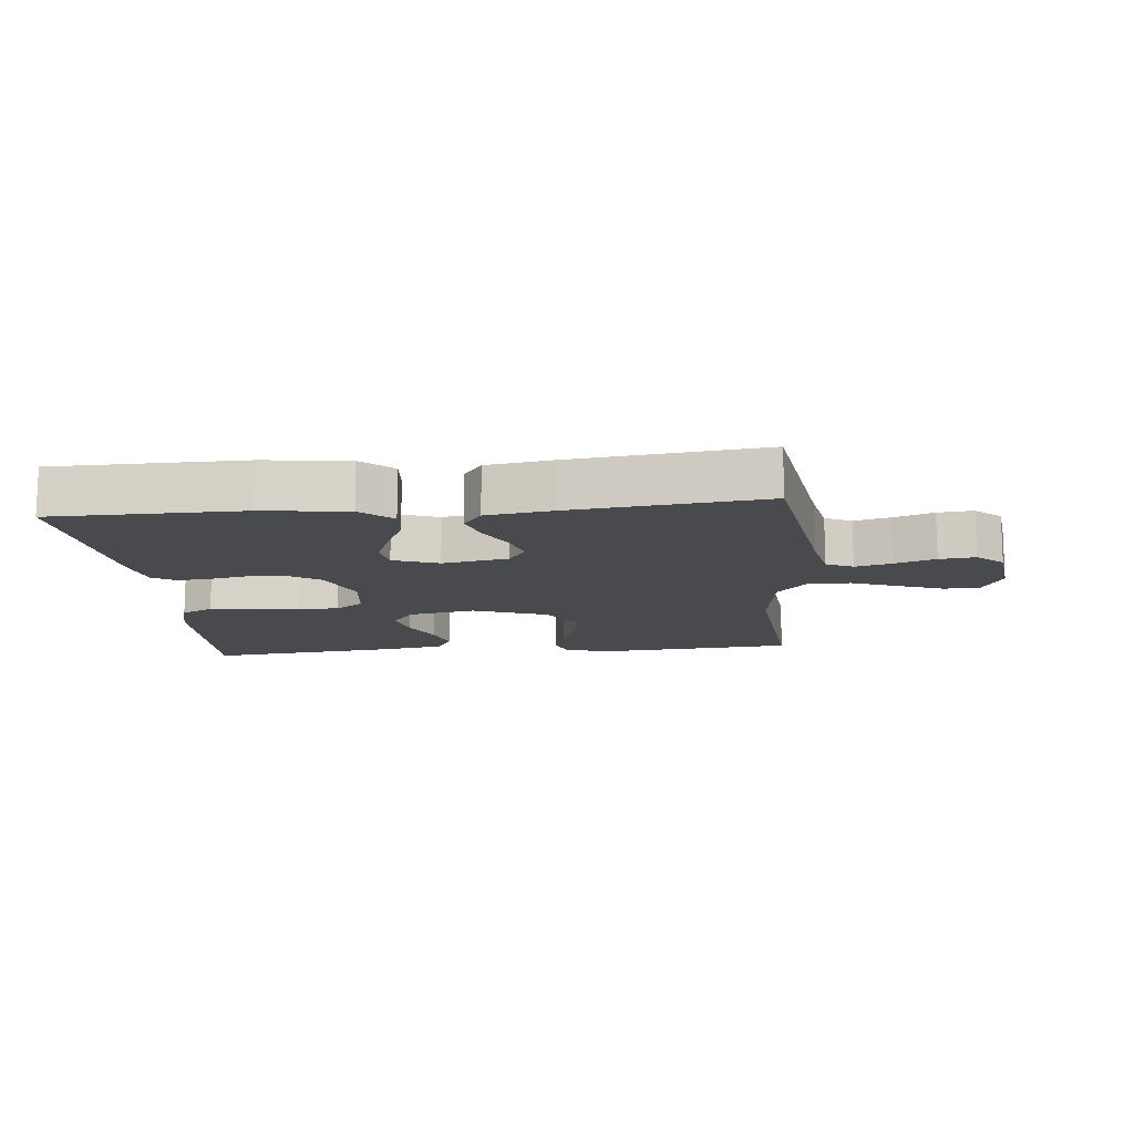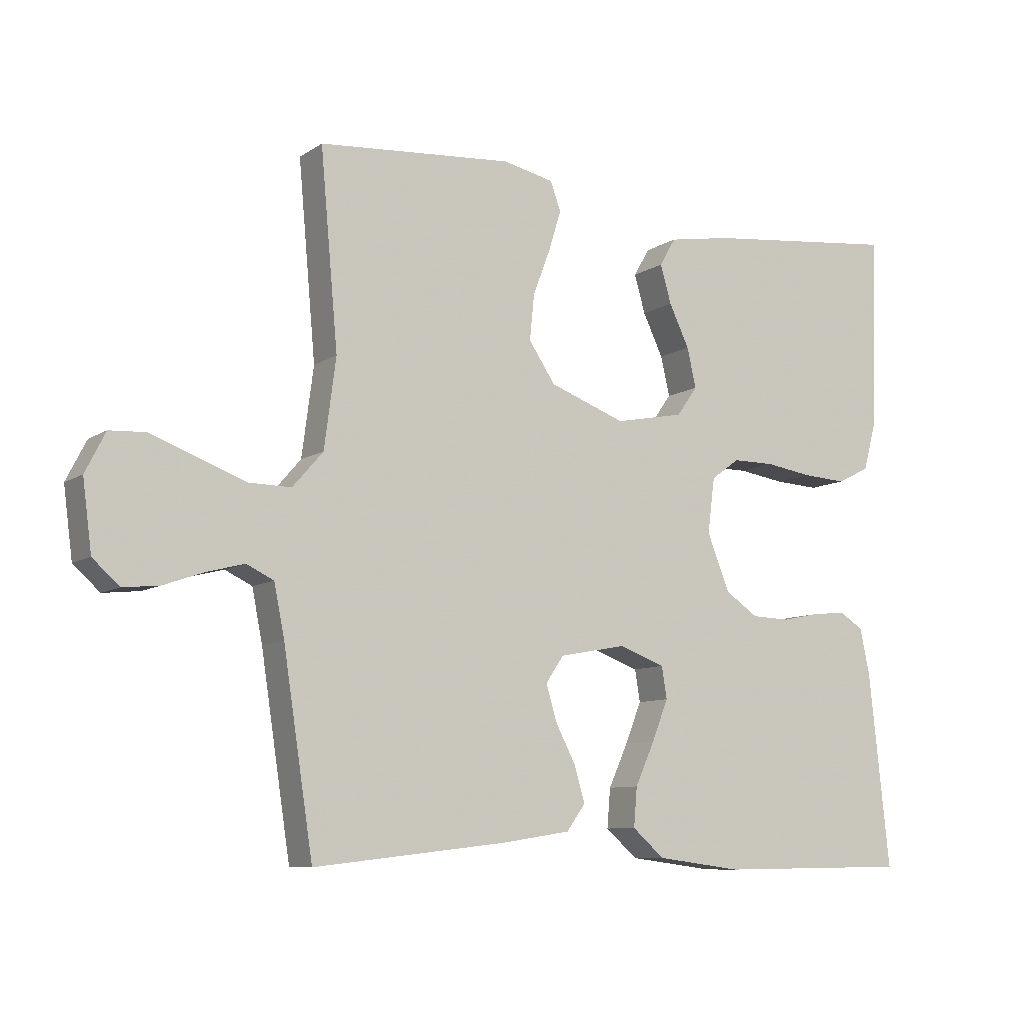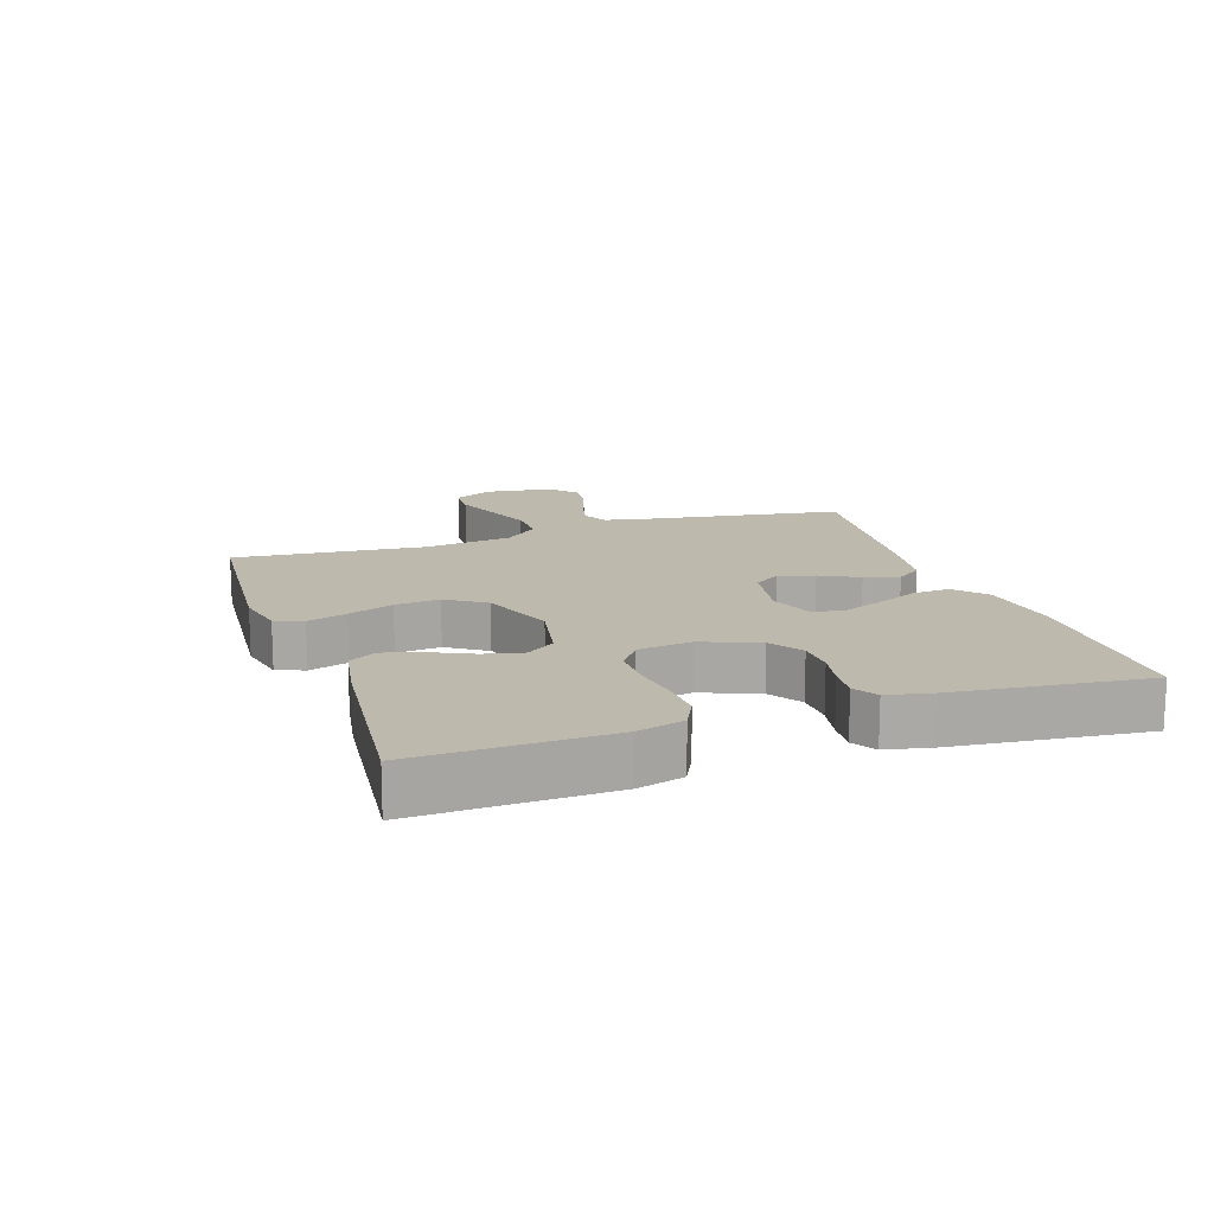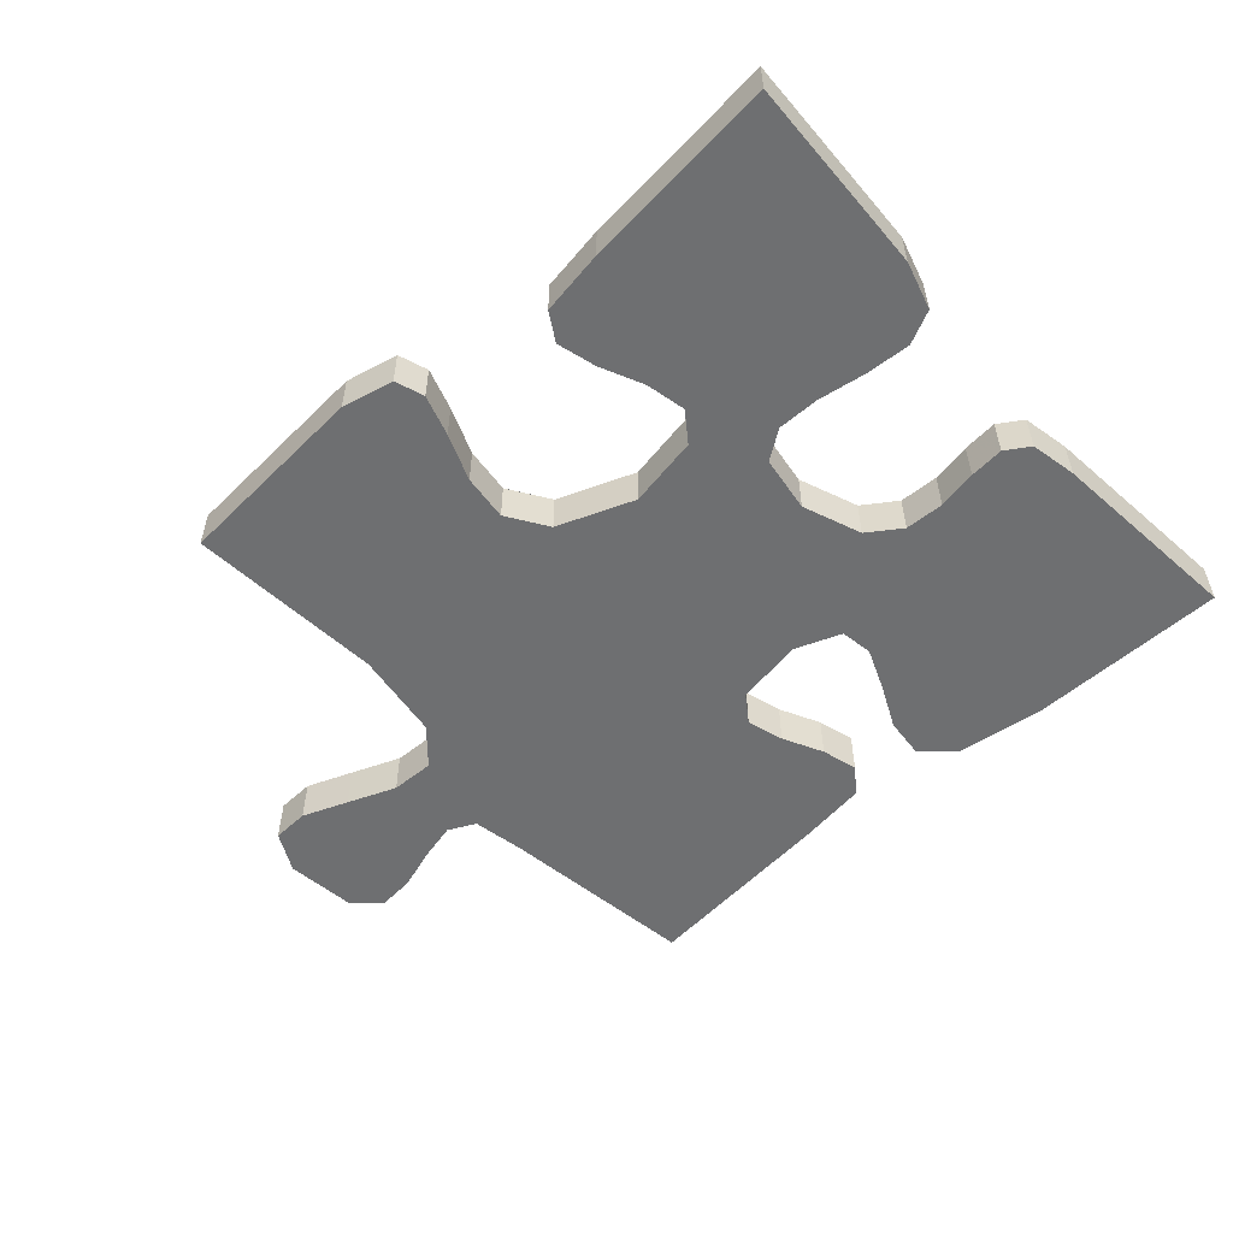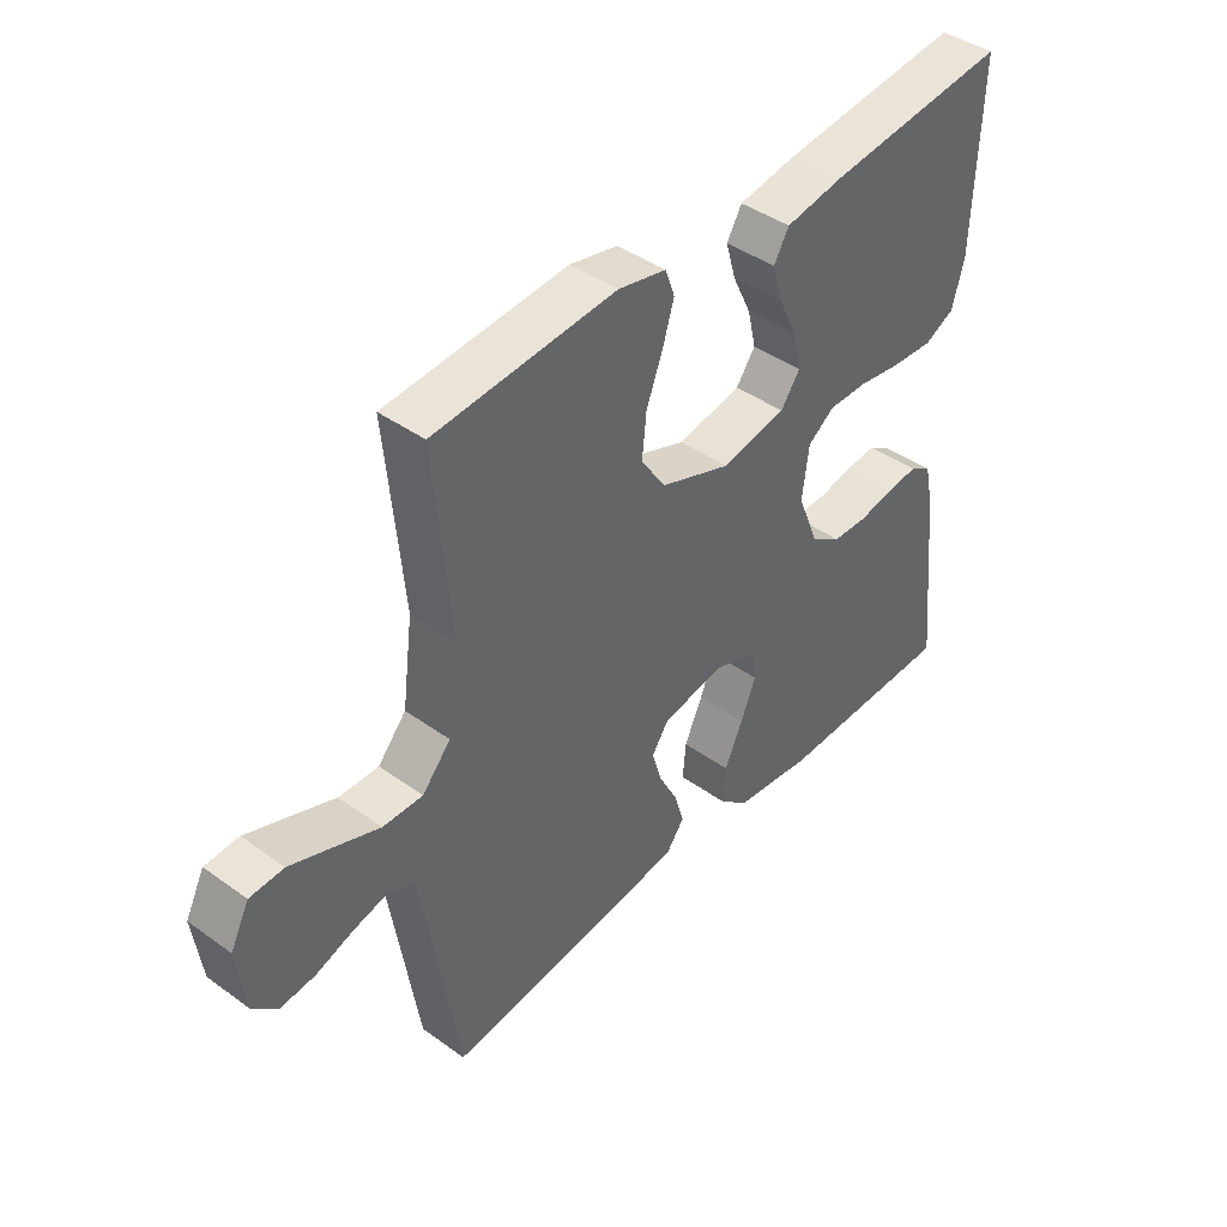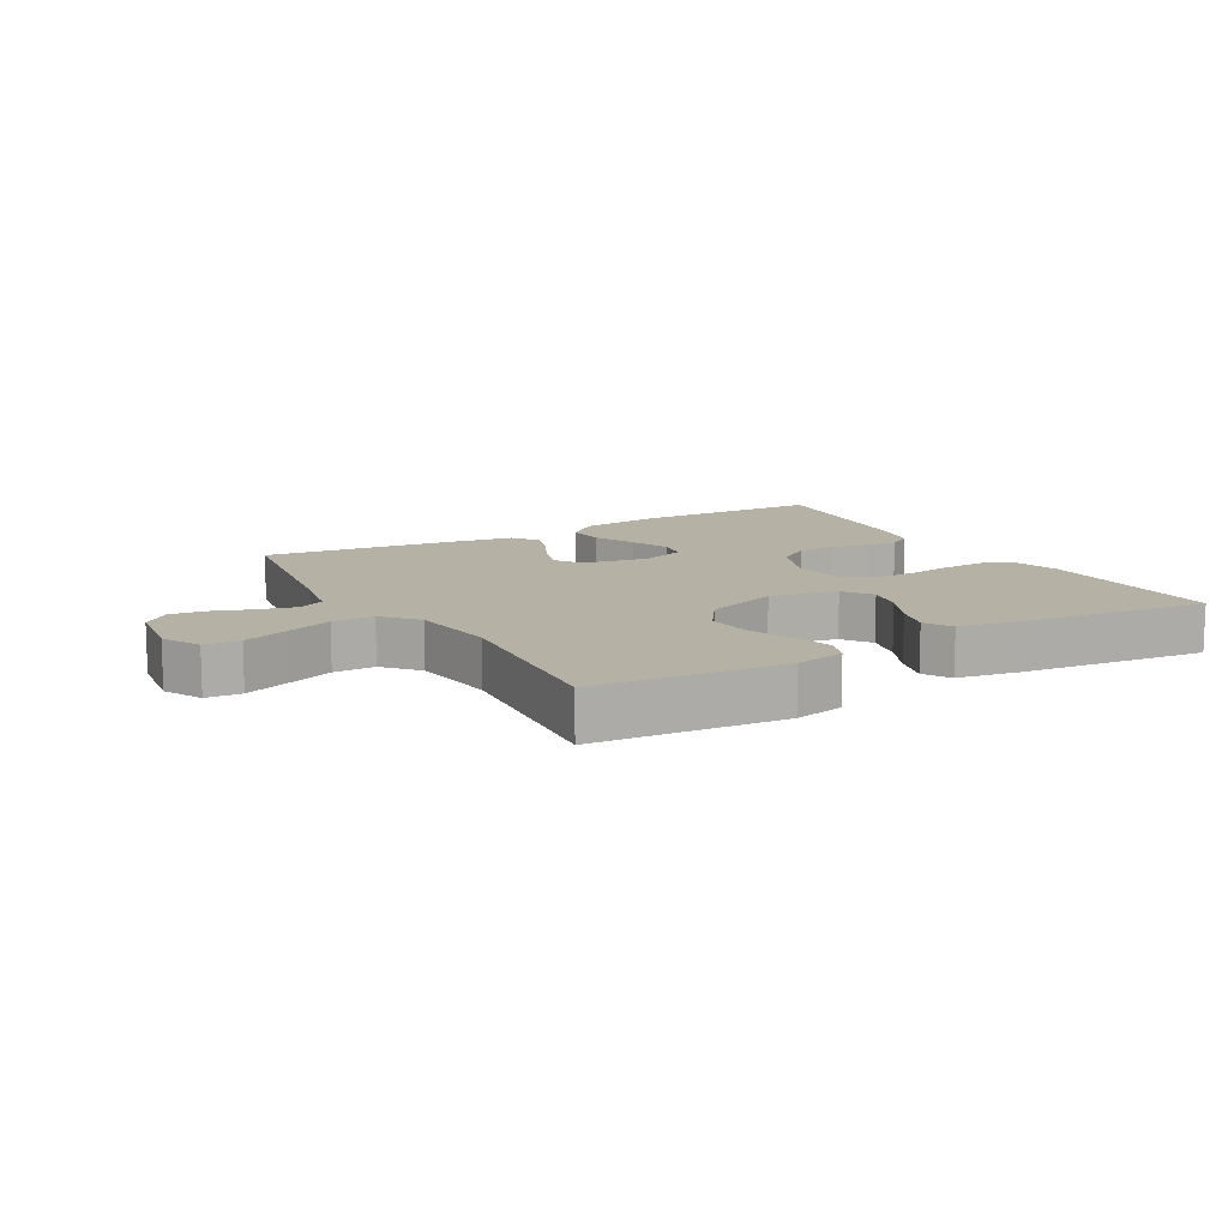
<metadata>
{"format":"obj","ext":"obj","renderer":"f3d","projection":"perspective","resolution":1024,"background":"white","views":[{"elev":-13.2,"azim":-174.5,"up":"+Y"},{"elev":-8.9,"azim":-31.3,"up":"+Z"},{"elev":15.0,"azim":71.3,"up":"+Y"},{"elev":-54.6,"azim":41.3,"up":"+Y"},{"elev":42.4,"azim":-49.3,"up":"+Z"},{"elev":11.8,"azim":-29.7,"up":"+Y"}]}
</metadata>
<code>
v -0.5 0.07 0.5
v -0.2 0.07 0.524
v -0.121 0.07 0.507
v -0.105 0.07 0.463
v -0.124 0.07 0.401
v -0.151 0.07 0.33
v -0.158 0.07 0.26
v -0.117 0.07 0.199
v 0 0.07 0.156
v 0.107 0.07 0.177
v 0.139 0.07 0.222
v 0.125 0.07 0.283
v 0.094 0.07 0.348
v 0.077 0.07 0.407
v 0.102 0.07 0.45
v 0.2 0.07 0.467
v 0.5 0.07 0.5
v 0.491 0.07 0.2
v 0.471 0.07 0.127
v 0.421 0.07 0.102
v 0.353 0.07 0.106
v 0.28 0.07 0.117
v 0.215 0.07 0.117
v 0.171 0.07 0.085
v 0.16 0.07 0
v 0.195 0.07 -0.088
v 0.246 0.07 -0.122
v 0.305 0.07 -0.124
v 0.364 0.07 -0.112
v 0.416 0.07 -0.107
v 0.453 0.07 -0.13
v 0.468 0.07 -0.2
v 0.5 0.07 -0.5
v 0.2 0.07 -0.504
v 0.068 0.07 -0.487
v 0.019 0.07 -0.444
v 0.024 0.07 -0.384
v 0.054 0.07 -0.318
v 0.079 0.07 -0.255
v 0.071 0.07 -0.206
v 0 0.07 -0.18
v -0.103 0.07 -0.199
v -0.131 0.07 -0.24
v -0.114 0.07 -0.296
v -0.083 0.07 -0.356
v -0.067 0.07 -0.41
v -0.096 0.07 -0.45
v -0.2 0.07 -0.466
v -0.5 0.07 -0.5
v -0.546 0.07 -0.2
v -0.562 0.07 -0.12
v -0.604 0.07 -0.1
v -0.662 0.07 -0.115
v -0.724 0.07 -0.137
v -0.78 0.07 -0.143
v -0.821 0.07 -0.106
v -0.835 0.07 0
v -0.804 0.07 0.061
v -0.748 0.07 0.064
v -0.678 0.07 0.038
v -0.604 0.07 0.01
v -0.538 0.07 0.009
v -0.491 0.07 0.063
v -0.473 0.07 0.2
v -0.5 0 0.5
v -0.2 0 0.524
v -0.121 0 0.507
v -0.105 0 0.463
v -0.124 0 0.401
v -0.151 0 0.33
v -0.158 0 0.26
v -0.117 0 0.199
v 0 0 0.156
v 0.107 0 0.177
v 0.139 0 0.222
v 0.125 0 0.283
v 0.094 0 0.348
v 0.077 0 0.407
v 0.102 0 0.45
v 0.2 0 0.467
v 0.5 0 0.5
v 0.491 0 0.2
v 0.471 0 0.127
v 0.421 0 0.102
v 0.353 0 0.106
v 0.28 0 0.117
v 0.215 0 0.117
v 0.171 0 0.085
v 0.16 0 0
v 0.195 0 -0.088
v 0.246 0 -0.122
v 0.305 0 -0.124
v 0.364 0 -0.112
v 0.416 0 -0.107
v 0.453 0 -0.13
v 0.468 0 -0.2
v 0.5 0 -0.5
v 0.2 0 -0.504
v 0.068 0 -0.487
v 0.019 0 -0.444
v 0.024 0 -0.384
v 0.054 0 -0.318
v 0.079 0 -0.255
v 0.071 0 -0.206
v 0 0 -0.18
v -0.103 0 -0.199
v -0.131 0 -0.24
v -0.114 0 -0.296
v -0.083 0 -0.356
v -0.067 0 -0.41
v -0.096 0 -0.45
v -0.2 0 -0.466
v -0.5 0 -0.5
v -0.546 0 -0.2
v -0.562 0 -0.12
v -0.604 0 -0.1
v -0.662 0 -0.115
v -0.724 0 -0.137
v -0.78 0 -0.143
v -0.821 0 -0.106
v -0.835 0 0
v -0.804 0 0.061
v -0.748 0 0.064
v -0.678 0 0.038
v -0.604 0 0.01
v -0.538 0 0.009
v -0.491 0 0.063
v -0.473 0 0.2
f 58 59 60 61
f 56 57 58 61
f 56 61 62
f 53 54 55 56
f 52 53 56 62
f 51 52 62 63
f 47 48 49 50
f 47 50 51 63
f 44 45 46 47
f 43 44 47 63
f 35 36 37 38
f 35 38 39
f 34 35 39
f 33 34 39 40
f 31 32 33 40
f 28 29 30 31
f 27 28 31 40
f 19 20 21 22
f 19 22 23
f 18 19 23
f 17 18 23
f 16 17 23 24
f 12 13 14 15
f 11 12 15 16
f 3 4 5 6
f 1 2 3 6
f 64 1 6 7
f 42 43 63 64
f 41 42 64 7
f 26 27 40 41
f 25 26 41
f 11 16 24 25
f 10 11 25 41
f 9 10 41
f 8 9 41
f 7 8 41
f 125 124 123 122
f 125 122 121 120
f 126 125 120
f 120 119 118 117
f 126 120 117 116
f 127 126 116 115
f 114 113 112 111
f 127 115 114 111
f 111 110 109 108
f 127 111 108 107
f 102 101 100 99
f 103 102 99
f 103 99 98
f 104 103 98 97
f 104 97 96 95
f 95 94 93 92
f 104 95 92 91
f 86 85 84 83
f 87 86 83
f 87 83 82
f 87 82 81
f 88 87 81 80
f 79 78 77 76
f 80 79 76 75
f 70 69 68 67
f 70 67 66 65
f 71 70 65 128
f 128 127 107 106
f 71 128 106 105
f 105 104 91 90
f 105 90 89
f 89 88 80 75
f 105 89 75 74
f 105 74 73
f 105 73 72
f 105 72 71
f 1 65 66 2
f 2 66 67 3
f 3 67 68 4
f 4 68 69 5
f 5 69 70 6
f 6 70 71 7
f 7 71 72 8
f 8 72 73 9
f 9 73 74 10
f 10 74 75 11
f 11 75 76 12
f 12 76 77 13
f 13 77 78 14
f 14 78 79 15
f 15 79 80 16
f 16 80 81 17
f 17 81 82 18
f 18 82 83 19
f 19 83 84 20
f 20 84 85 21
f 21 85 86 22
f 22 86 87 23
f 23 87 88 24
f 24 88 89 25
f 25 89 90 26
f 26 90 91 27
f 27 91 92 28
f 28 92 93 29
f 29 93 94 30
f 30 94 95 31
f 31 95 96 32
f 32 96 97 33
f 33 97 98 34
f 34 98 99 35
f 35 99 100 36
f 36 100 101 37
f 37 101 102 38
f 38 102 103 39
f 39 103 104 40
f 40 104 105 41
f 41 105 106 42
f 42 106 107 43
f 43 107 108 44
f 44 108 109 45
f 45 109 110 46
f 46 110 111 47
f 47 111 112 48
f 48 112 113 49
f 49 113 114 50
f 50 114 115 51
f 51 115 116 52
f 52 116 117 53
f 53 117 118 54
f 54 118 119 55
f 55 119 120 56
f 56 120 121 57
f 57 121 122 58
f 58 122 123 59
f 59 123 124 60
f 60 124 125 61
f 61 125 126 62
f 62 126 127 63
f 63 127 128 64
f 64 128 65 1

</code>
